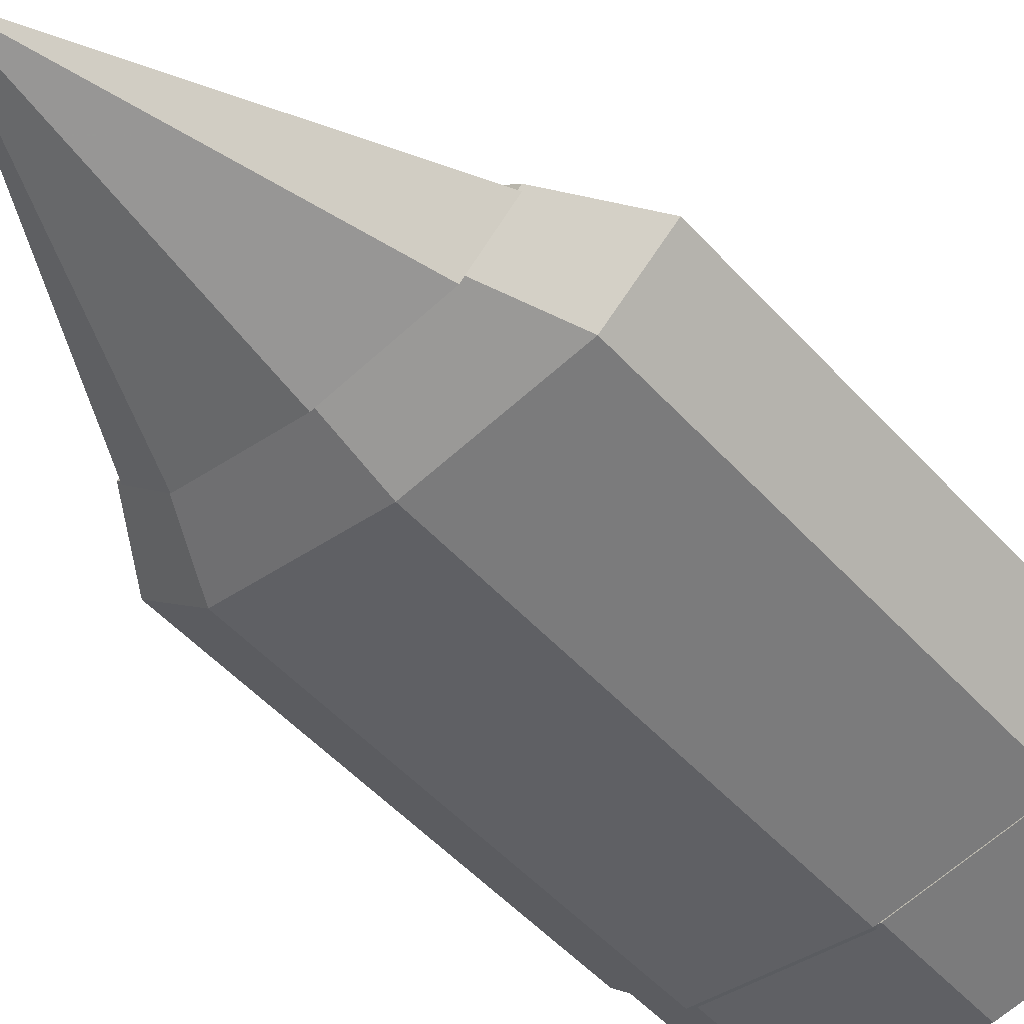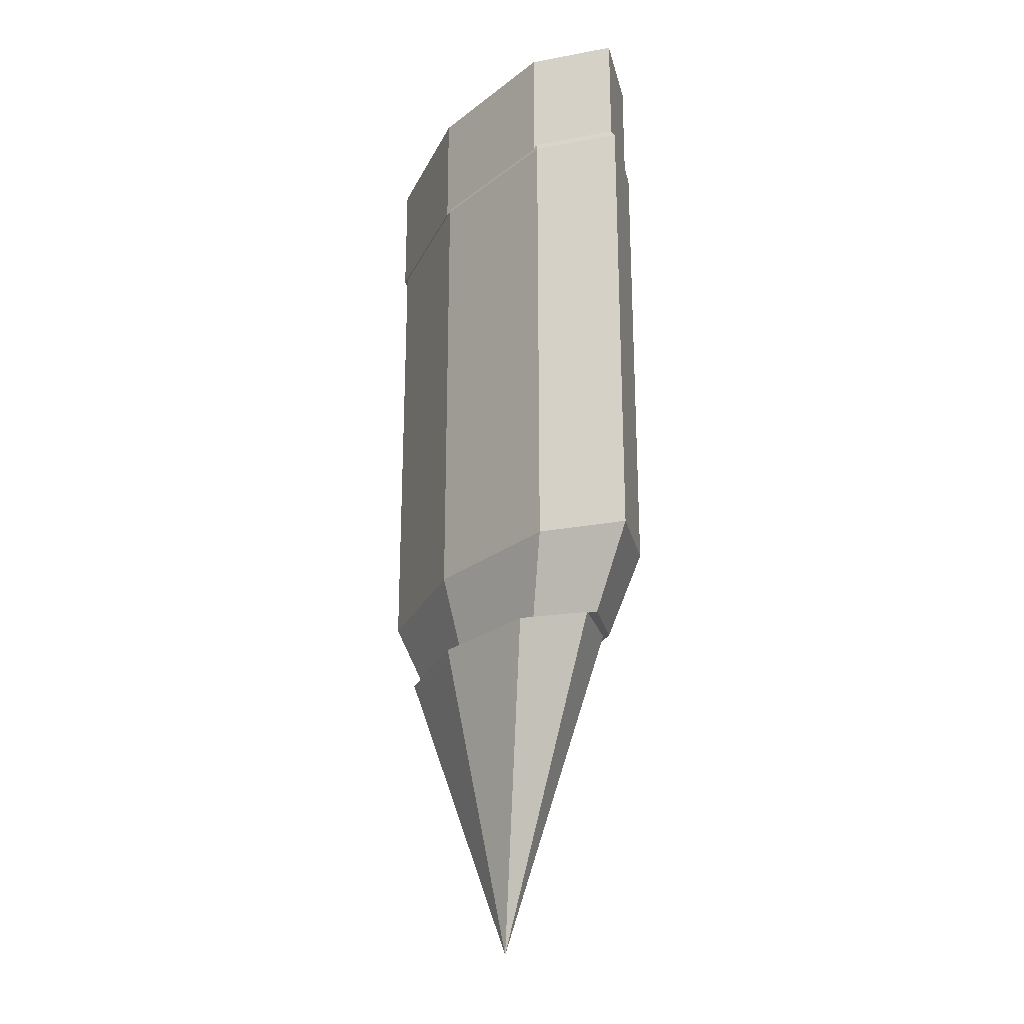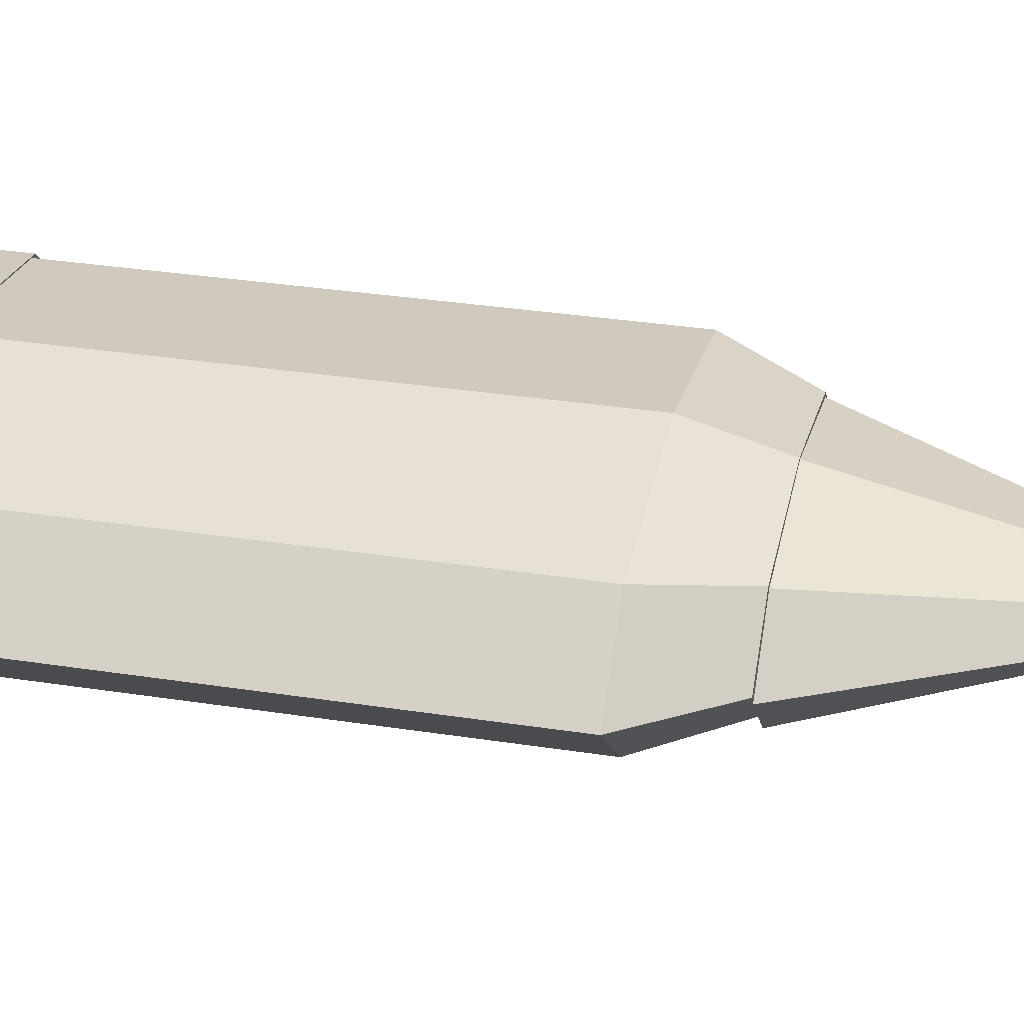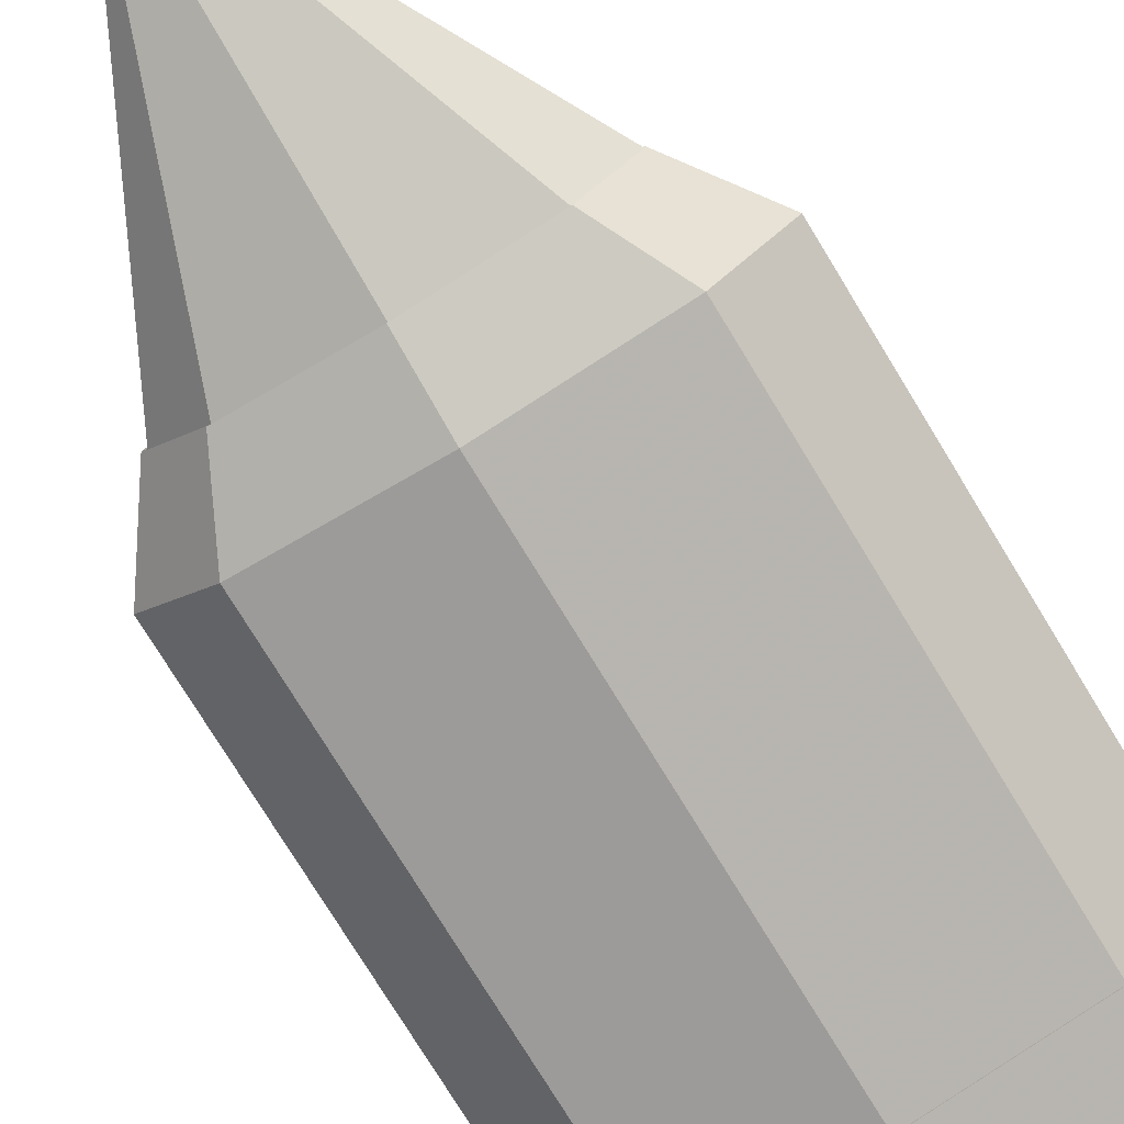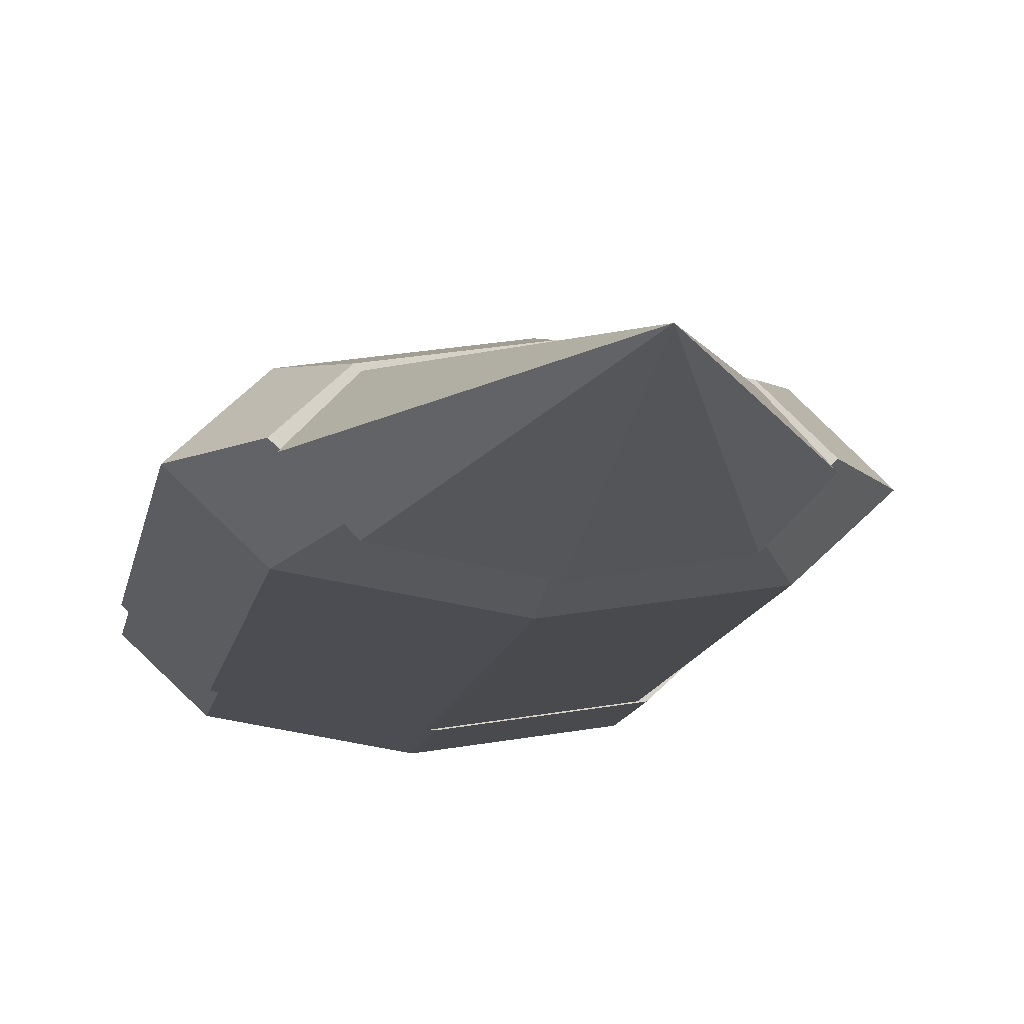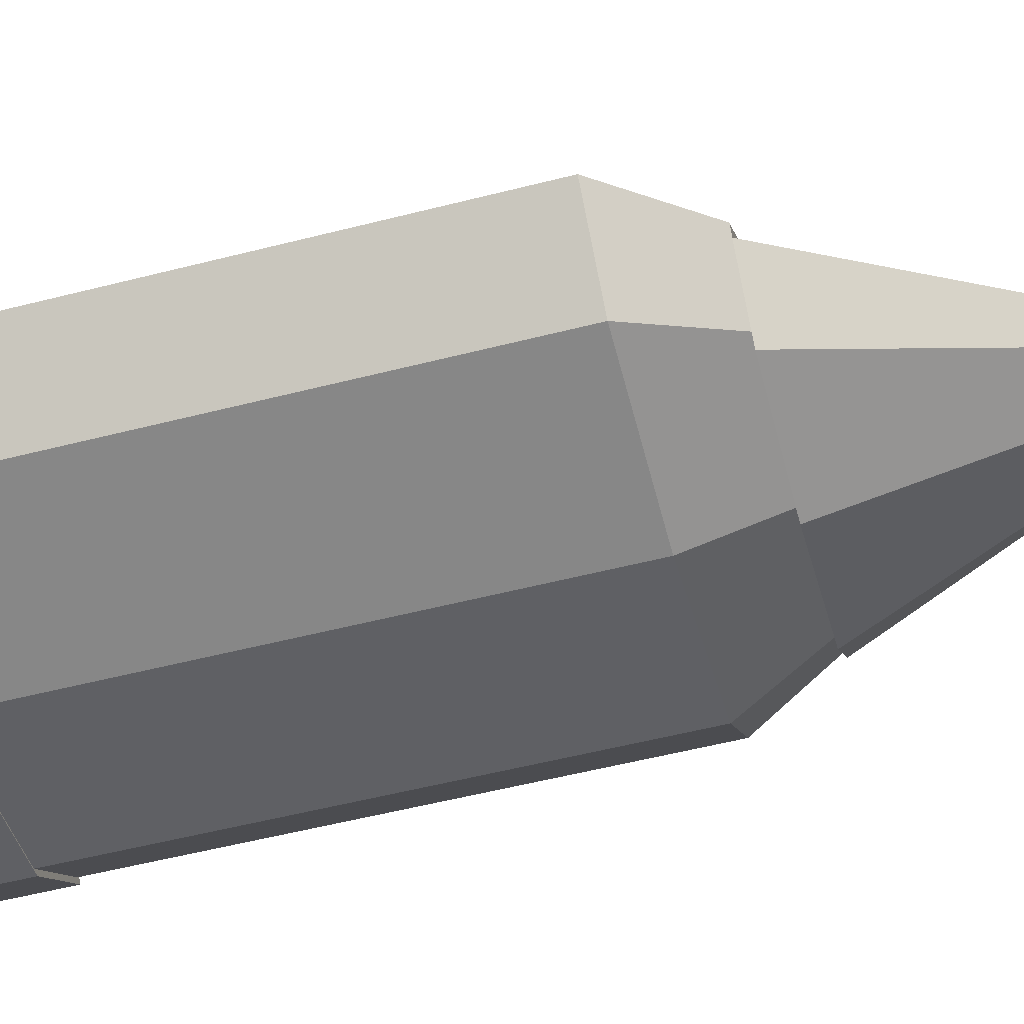
<metadata>
{"format":"obj","ext":"obj","renderer":"f3d","projection":"perspective","resolution":1024,"background":"white","views":[{"elev":-52.1,"azim":40.9,"up":"+Z"},{"elev":-25.2,"azim":-120.1,"up":"+Y"},{"elev":31.4,"azim":-77.4,"up":"+Z"},{"elev":-76.1,"azim":31.4,"up":"+Z"},{"elev":-11.9,"azim":-9.3,"up":"+Z"},{"elev":-53.9,"azim":-74.7,"up":"+Z"}]}
</metadata>
<code>
o obj_0
v -15.1 		24.61 		12.85
v -11.43 		24.61 		16.27
v -11.74 		24 		8.611
v -15.47 		24.61 		12.5
v -11.81 		24.61 		9.083
v -11.43 		24.61 		8.729
v -11.3 		24.25 		8.611
v -11.3 		32 		8.611
v -15.47 		32 		12.5
v -1.67 		24 		7
v -1.67 		24.25 		7.069
v -1.454 		24 		7.035
v -2.05 		24.25 		7.13
v -1.238 		32 		7
v -1.238 		24 		7
v -1.67 		-11 		16.62
v -1.67 		-6 		18
v -12.35 		-11 		12.5
v -9.221 		-11 		15.42
v -11.74 		-6 		16.39
v -11.74 		-6 		8.611
v -9.221 		-11 		9.583
v -11.89 		-11 		12.08
v -1.67 		-11 		8.375
v -1.67 		-6 		7
v 13 		24 		12.5
v 12.57 		24 		12.5
v 8.83 		24 		8.611
v 8.398 		24 		8.611
v 8.83 		24 		16.39
v 8.398 		24 		16.39
v -1.238 		24 		18
v -1.454 		24 		17.97
v 8.83 		32 		8.611
v -1.5 		-11 		16.47
v -8.925 		-11 		15.15
v -1.67 		24 		18
v -11.74 		24 		16.39
v 8.398 		-6 		8.611
v 12.57 		-6 		12.5
v 8.398 		-6 		16.39
v 5.881 		-11 		9.583
v 9.008 		-11 		12.5
v 8.732 		-11 		12.24
v 13 		32 		12.5
v 8.83 		32 		16.39
v -1.238 		32 		18
v -1.67 		24.25 		17.93
v -1.532 		24.09 		17.95
v -11.23 		24.25 		16.4
v -11.3 		24.25 		16.39
v -11.3 		32 		16.39
v -15.91 		24 		12.5
v -15.91 		-6 		12.5
v 5.925 		-11 		8.784
v -1.5 		-31 		11.97
v -1.5 		-11 		7.466
v 9 		-11 		11.97
v 5.925 		-11 		15.15
v -12 		-11 		11.97
v -8.925 		-11 		8.784
v 5.881 		-11 		15.42
g group_0_16448250
f 3 53 5
f 6 3 5
f 6 7 3
f 8 5 9
f 4 9 5
f 7 6 8
f 5 8 6
f 10 11 12
f 10 13 11
f 13 10 7
f 3 7 10
f 15 11 14
f 11 13 14
f 12 11 15
f 14 13 8
f 7 8 13
f 19 20 18
f 18 20 54
f 18 54 23
f 24 22 21
f 24 21 25
f 28 29 15
f 27 28 26
f 27 29 28
f 31 27 30
f 26 30 27
f 33 31 32
f 29 12 15
f 30 32 31
f 34 28 15
f 34 15 14
f 16 19 36
f 16 36 35
f 19 18 23
f 19 23 36
f 40 39 27
f 29 39 12
f 29 27 39
f 40 27 31
f 37 17 33
f 39 25 12
f 31 41 40
f 31 33 41
f 54 53 3
f 21 54 3
f 21 3 10
f 42 39 44
f 43 44 39
f 28 34 26
f 45 26 34
f 46 30 26
f 46 26 45
f 32 30 47
f 30 46 47
f 48 37 49
f 49 37 33
f 48 50 37
f 38 37 50
f 50 51 38
f 2 38 51
f 2 1 38
f 52 48 47
f 48 49 47
f 32 47 49
f 32 49 33
f 52 51 50
f 48 52 50
f 9 1 52
f 52 2 51
f 9 4 1
f 2 52 1
f 4 53 1
f 53 38 1
f 4 5 53
f 53 54 38
f 54 20 38
f 22 54 21
f 22 23 54
f 9 52 8
f 14 8 52
f 14 52 47
f 14 47 46
f 45 34 46
f 14 46 34
f 55 56 57
f 55 58 56
f 59 56 44
f 58 44 56
f 59 35 56
f 35 36 56
f 60 56 23
f 36 23 56
f 60 61 56
f 61 57 56
f 57 24 55
f 58 55 42
f 42 44 58
f 35 59 62
f 62 59 43
f 44 43 59
f 57 61 24
f 42 55 24
f 16 35 62
f 23 22 60
f 61 60 22
f 22 24 61
f 40 43 39
f 41 62 40
f 62 43 40
f 10 12 25
f 41 33 17
f 17 37 20
f 38 20 37
f 25 21 10
f 42 25 39
f 42 24 25
f 16 62 41
f 17 16 41
f 20 19 17
f 19 16 17

</code>
